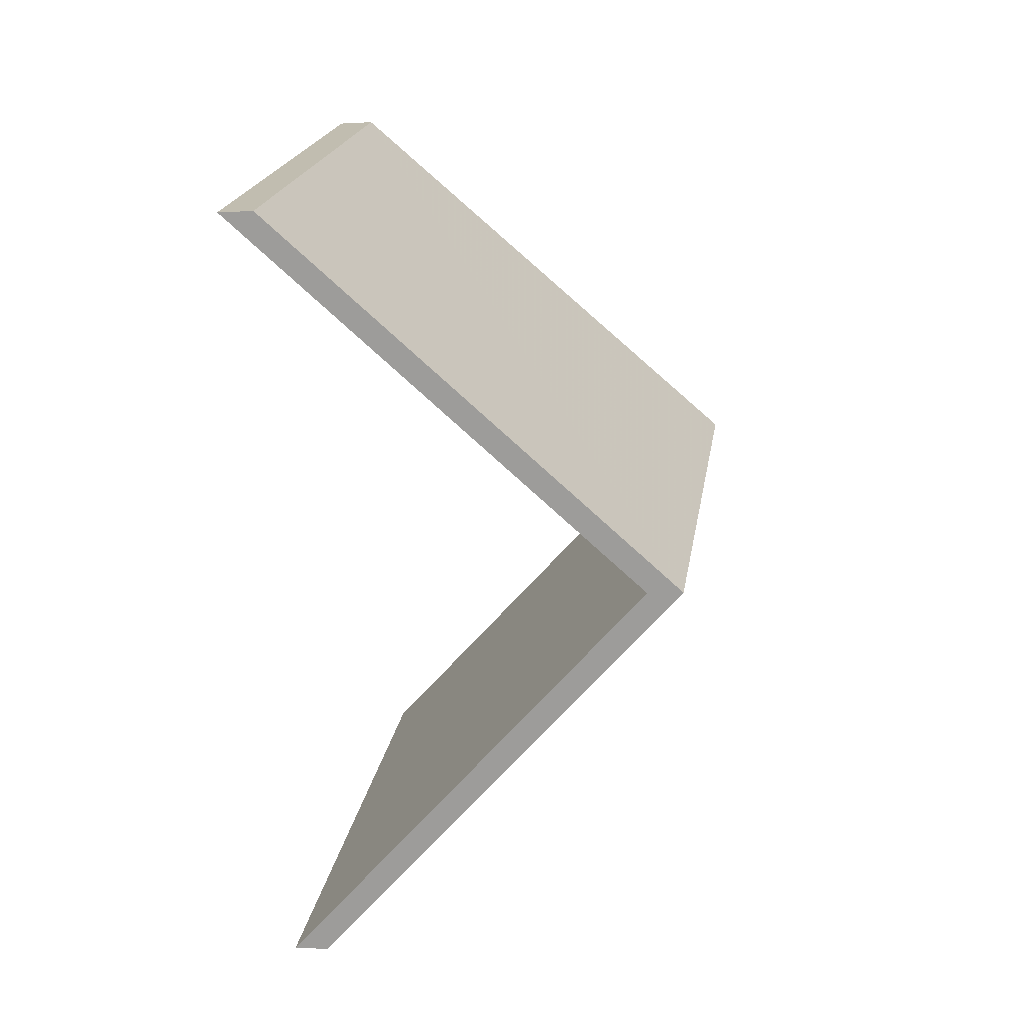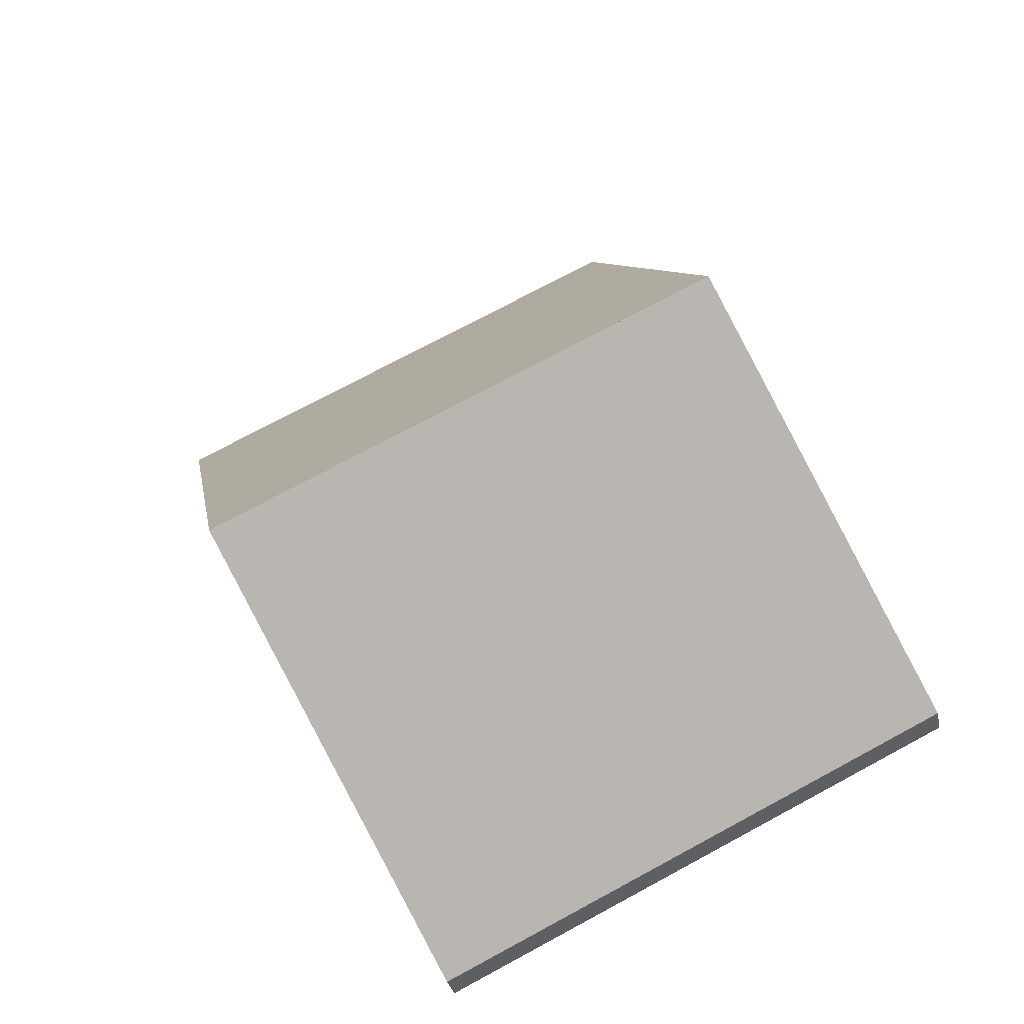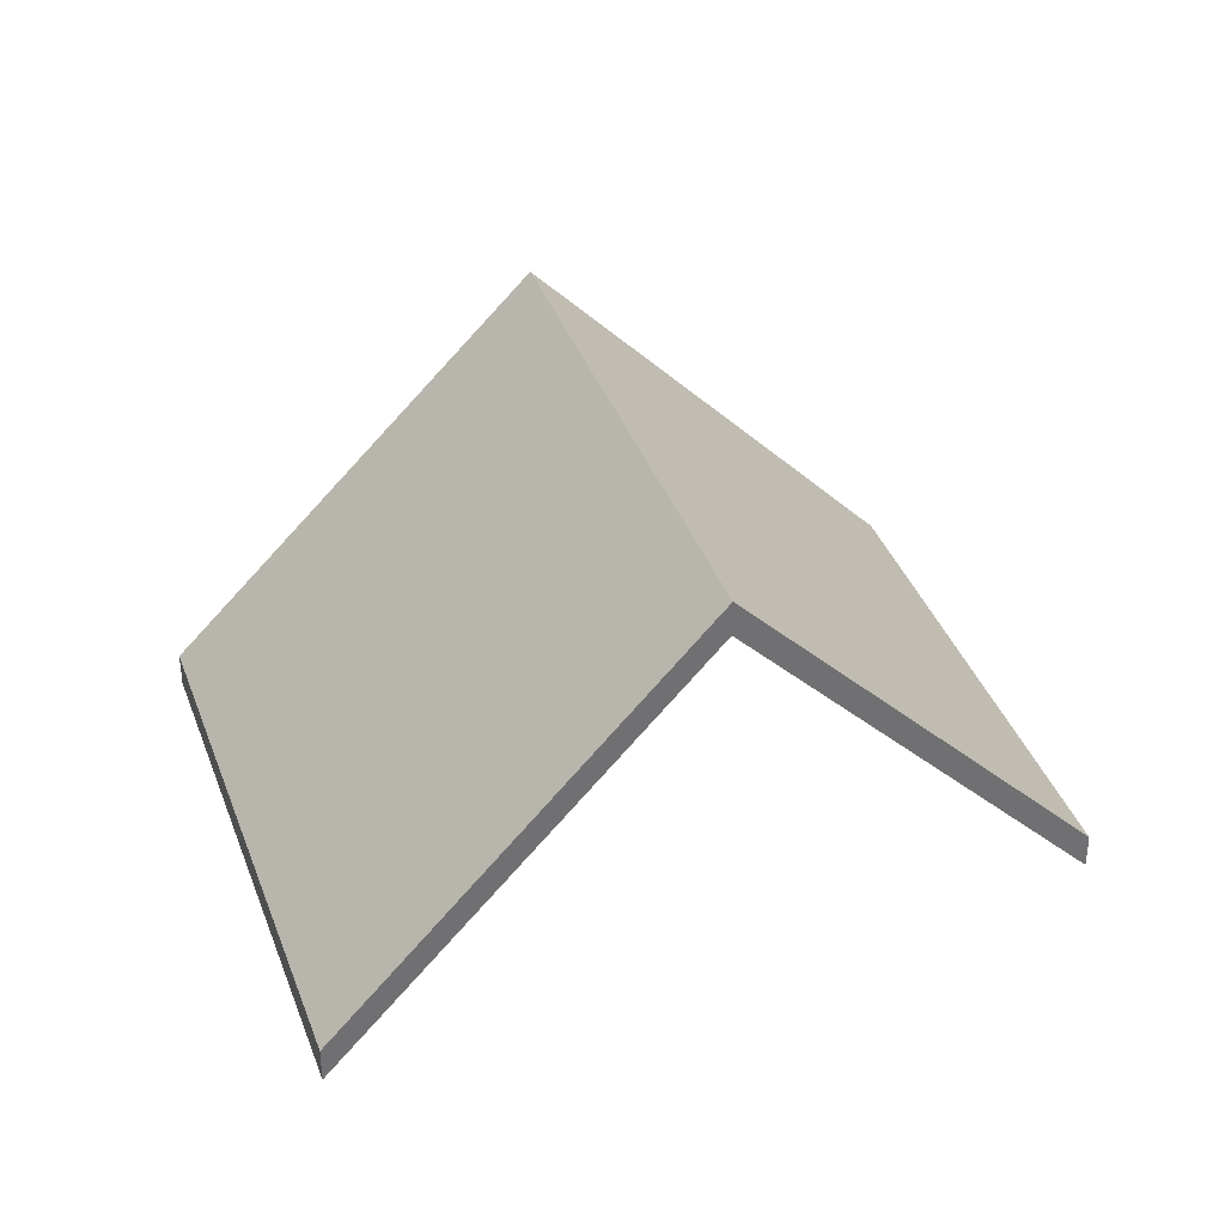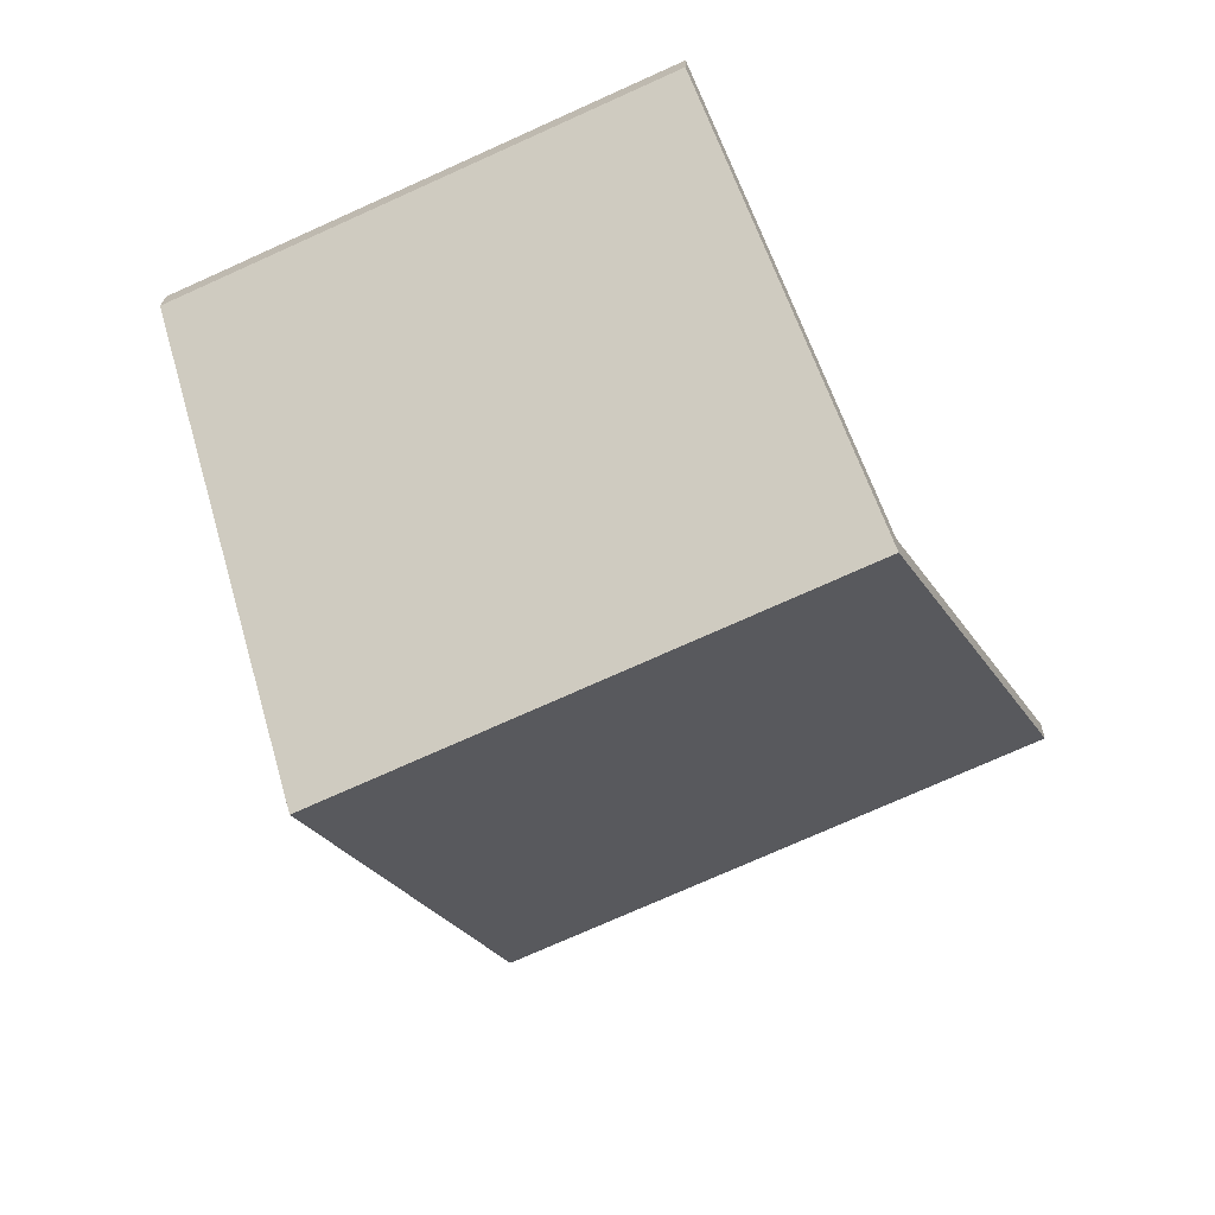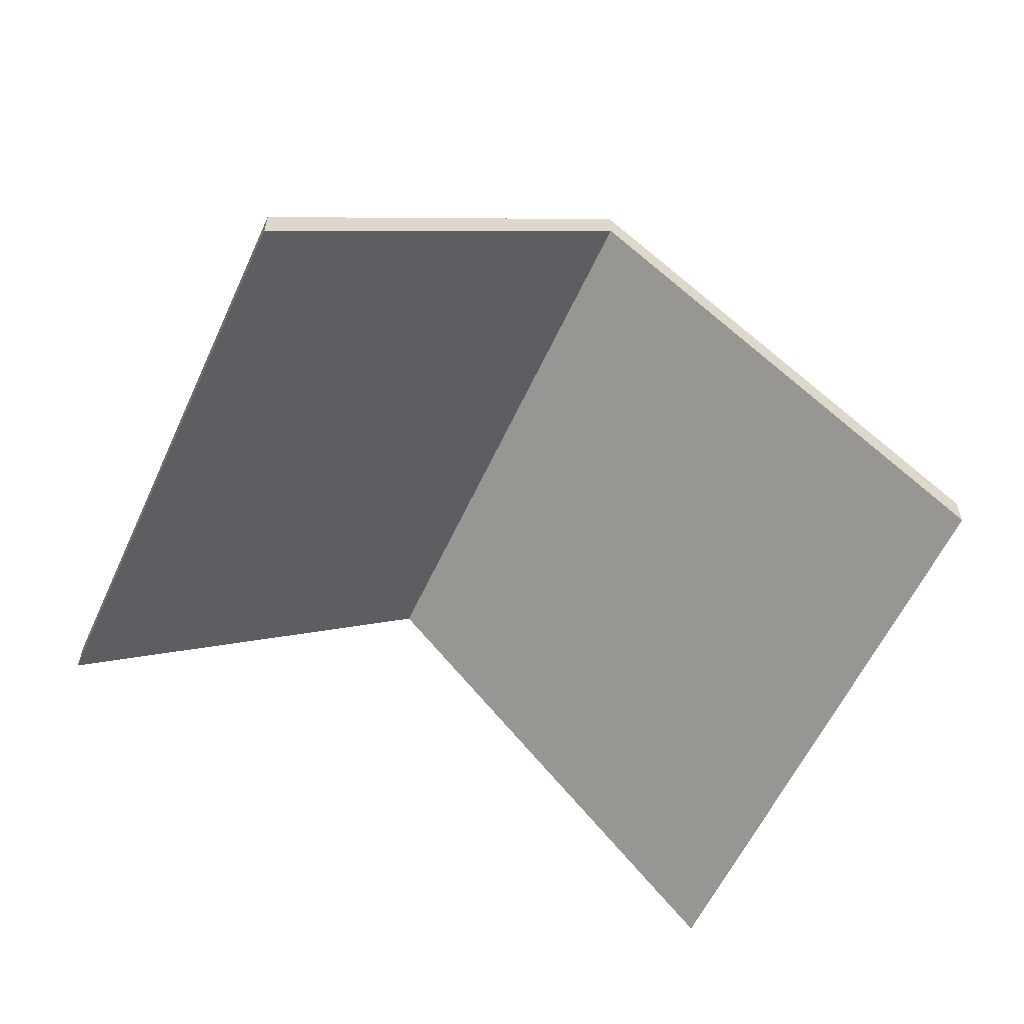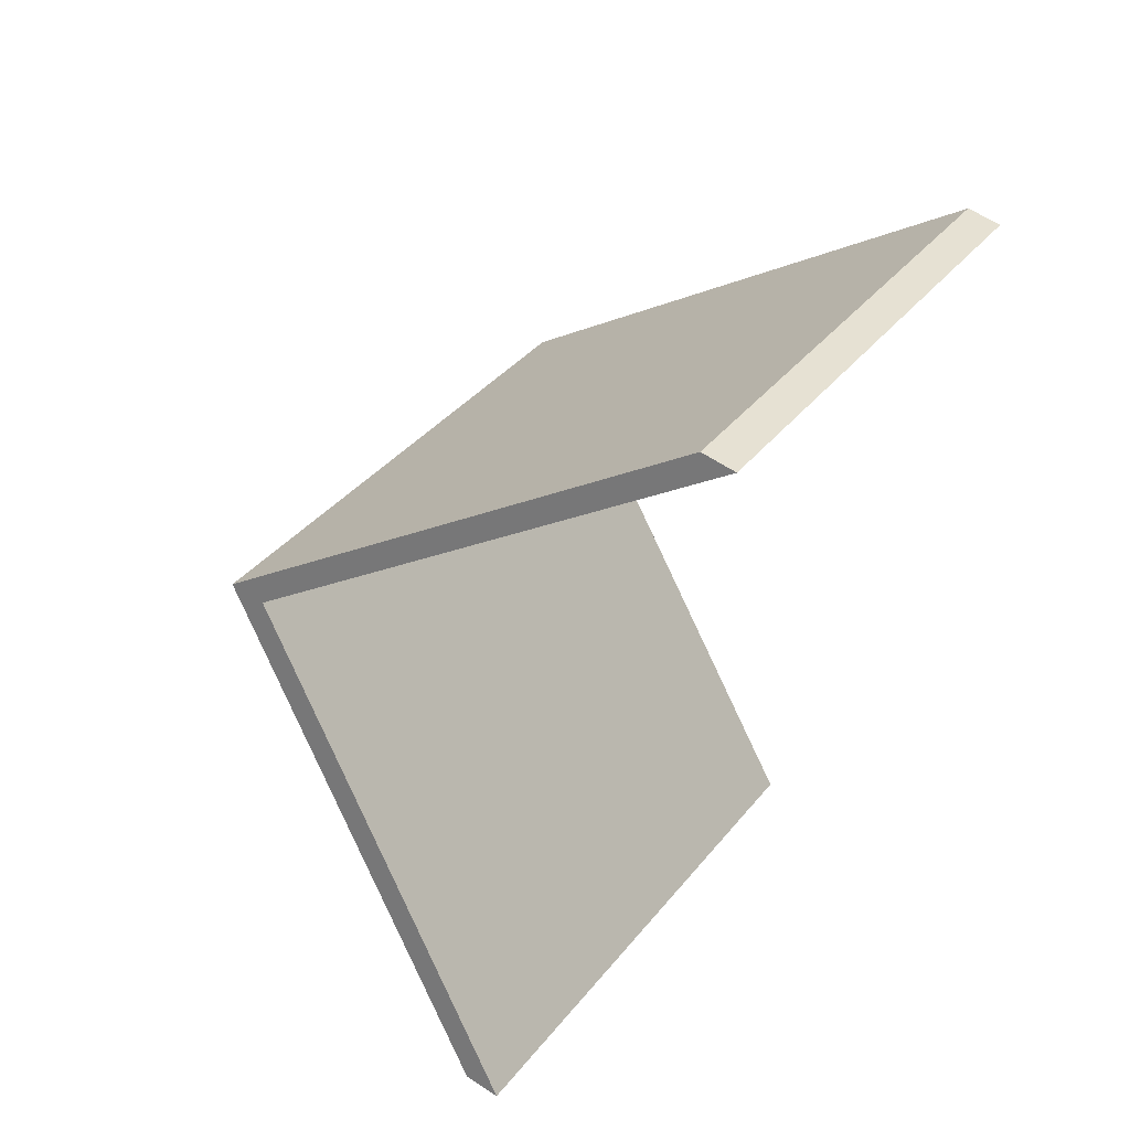
<metadata>
{"format":"obj","ext":"obj","renderer":"f3d","projection":"perspective","resolution":1024,"background":"white","views":[{"elev":-7.0,"azim":99.2,"up":"+Z"},{"elev":-31.6,"azim":-168.3,"up":"+Z"},{"elev":36.3,"azim":-83.0,"up":"+Y"},{"elev":21.1,"azim":-178.2,"up":"+Z"},{"elev":-60.4,"azim":90.4,"up":"+Y"},{"elev":61.1,"azim":-56.1,"up":"+Z"}]}
</metadata>
<code>
v -0.1807 0.01319 4.67
v -0.2197 0.01274 4.688
v -0.2059 -0.01584 4.714
v -0.1685 -0.01584 4.696
v -0.1685 -0.01584 4.696
v -0.2059 -0.01584 4.714
v -0.2059 -0.01847 4.714
v -0.1685 -0.01847 4.696
v -0.1807 0.01319 4.67
v -0.1685 -0.01584 4.696
v -0.1685 -0.01847 4.696
v -0.1807 0.01056 4.67
v -0.2197 0.01274 4.688
v -0.1807 0.01319 4.67
v -0.1807 0.01056 4.67
v -0.2197 0.0101 4.688
v -0.2059 -0.01584 4.714
v -0.2197 0.01274 4.688
v -0.2197 0.0101 4.688
v -0.2059 -0.01847 4.714
v -0.2059 -0.01847 4.714
v -0.2197 0.0101 4.688
v -0.1807 0.01056 4.67
v -0.1685 -0.01847 4.696
v -0.2197 0.01274 4.688
v -0.1807 0.01319 4.67
v -0.1929 -0.01584 4.644
v -0.2334 -0.01584 4.663
v -0.2334 -0.01584 4.663
v -0.1929 -0.01584 4.644
v -0.1929 -0.01847 4.644
v -0.2334 -0.01847 4.663
v -0.2197 0.01274 4.688
v -0.2334 -0.01584 4.663
v -0.2334 -0.01847 4.663
v -0.2197 0.0101 4.688
v -0.1807 0.01319 4.67
v -0.2197 0.01274 4.688
v -0.2197 0.0101 4.688
v -0.1807 0.01056 4.67
v -0.1929 -0.01584 4.644
v -0.1807 0.01319 4.67
v -0.1807 0.01056 4.67
v -0.1929 -0.01847 4.644
v -0.1929 -0.01847 4.644
v -0.1807 0.01056 4.67
v -0.2197 0.0101 4.688
v -0.2334 -0.01847 4.663
f 1 2 3
f 1 3 4
f 5 6 7
f 5 7 8
f 9 10 11
f 9 11 12
f 13 14 15
f 13 15 16
f 17 18 19
f 17 19 20
f 21 22 23
f 21 23 24
f 25 26 27
f 25 27 28
f 29 30 31
f 29 31 32
f 33 34 35
f 33 35 36
f 37 38 39
f 37 39 40
f 41 42 43
f 41 43 44
f 45 46 47
f 45 47 48

</code>
